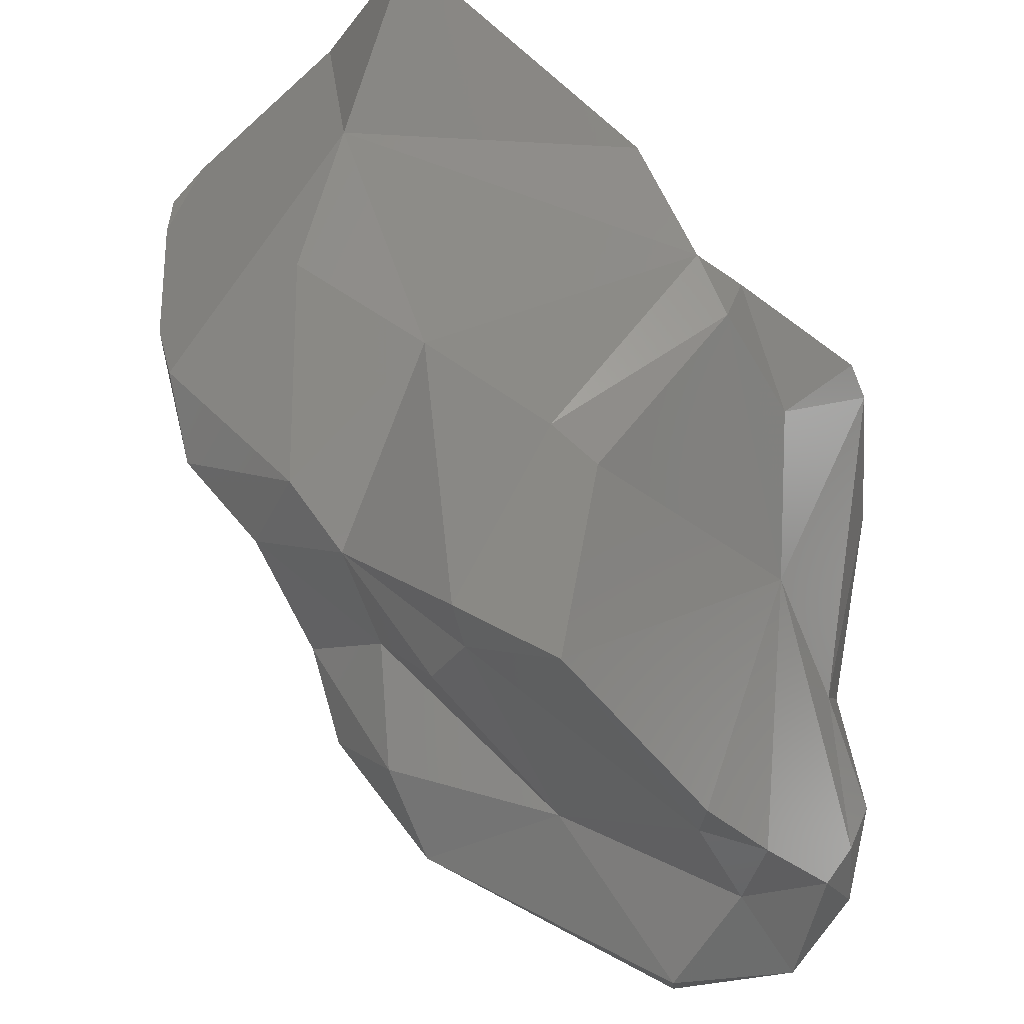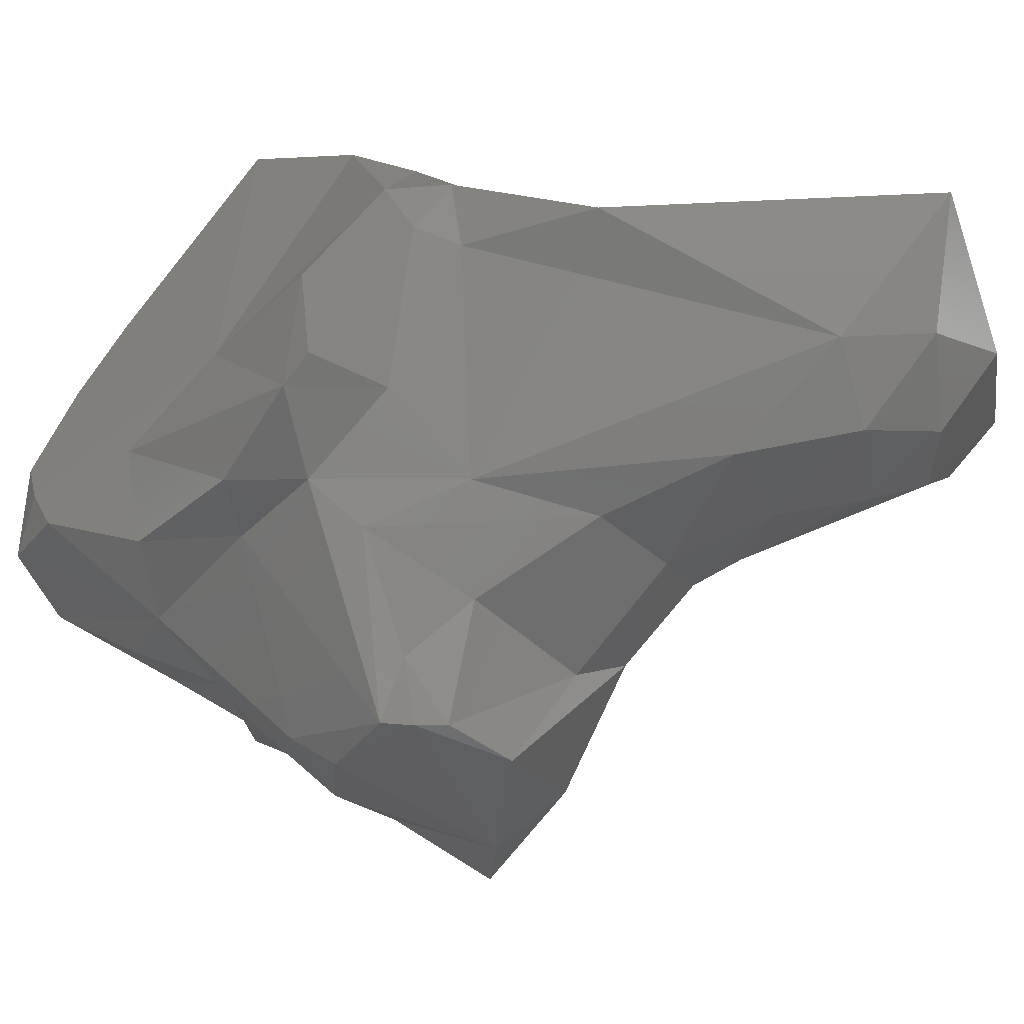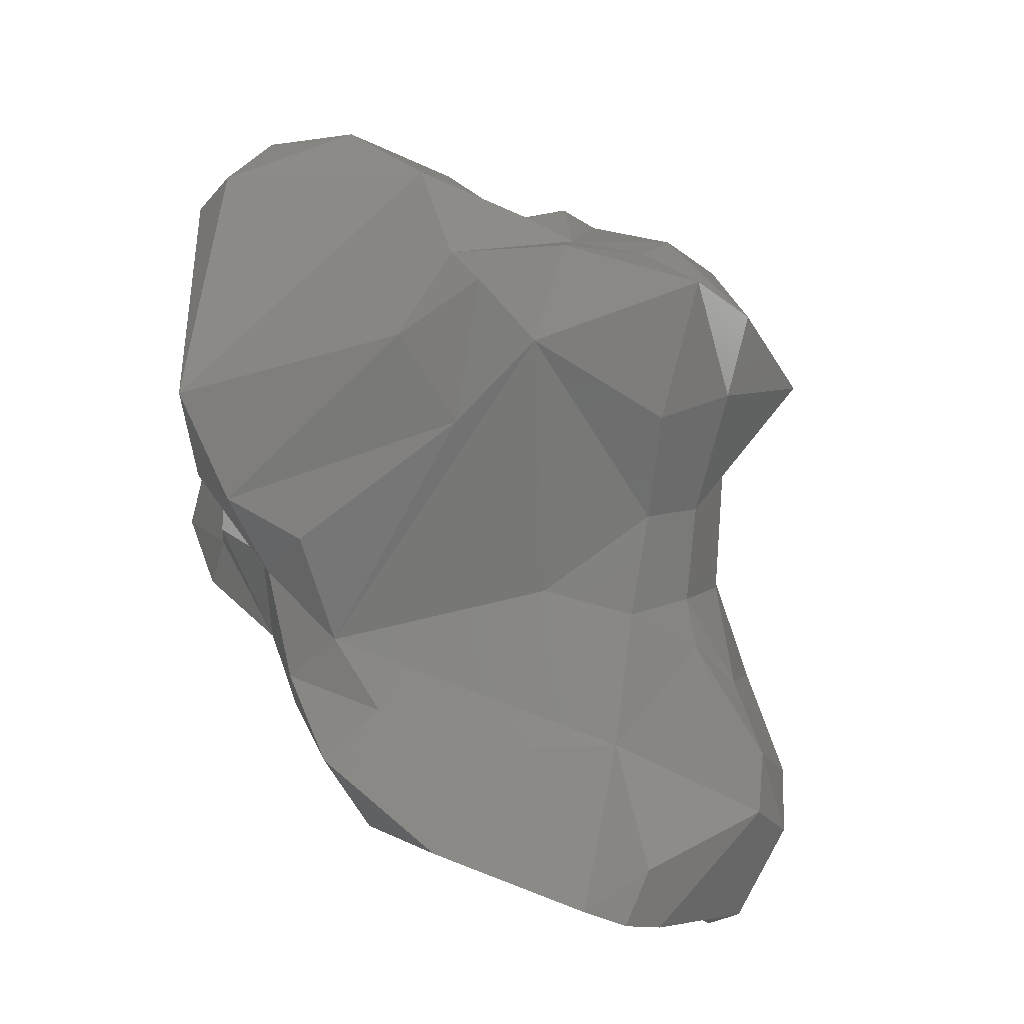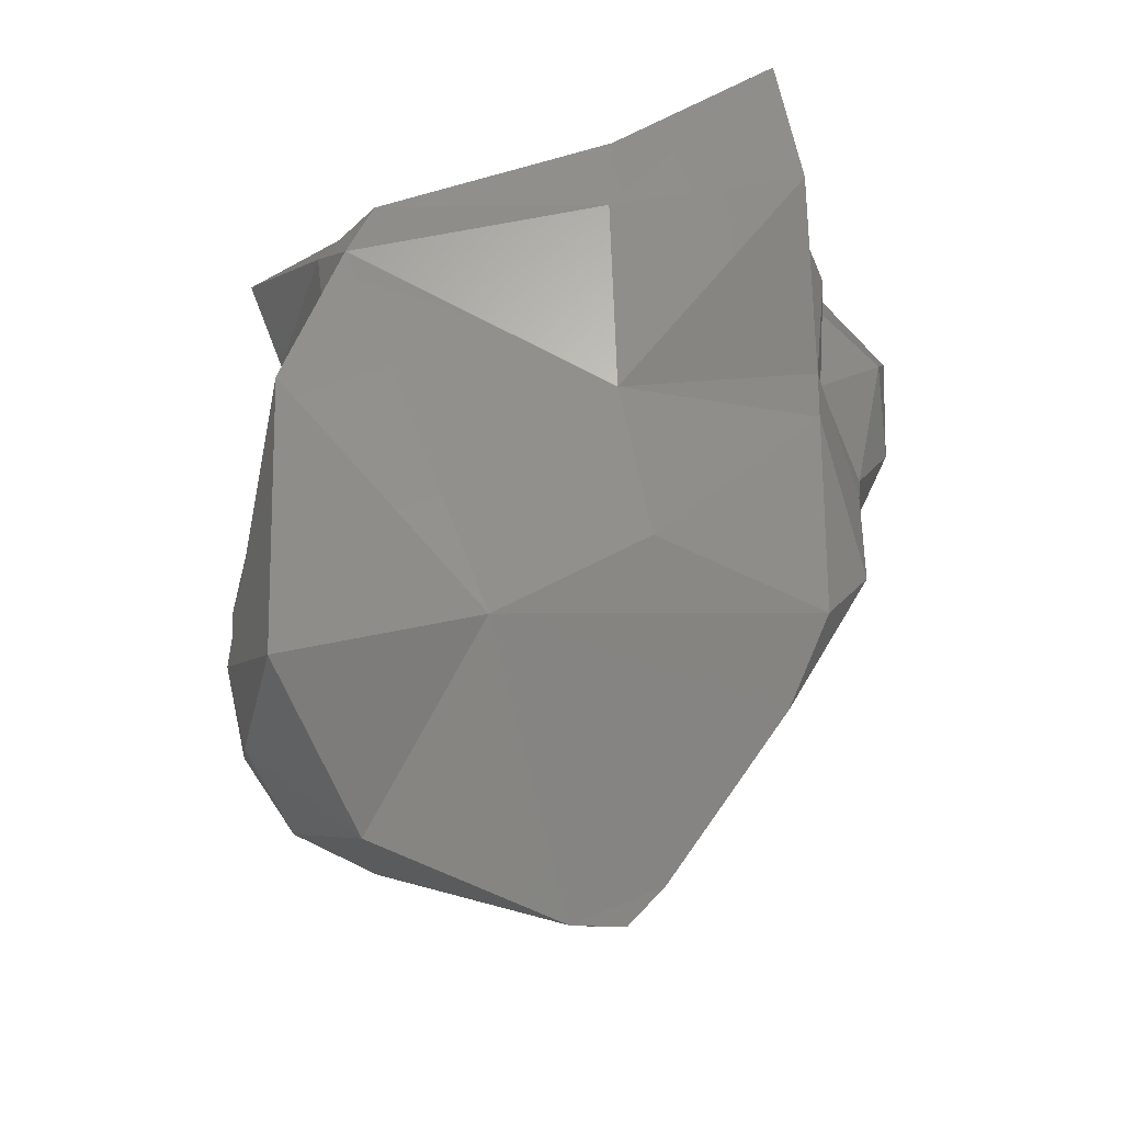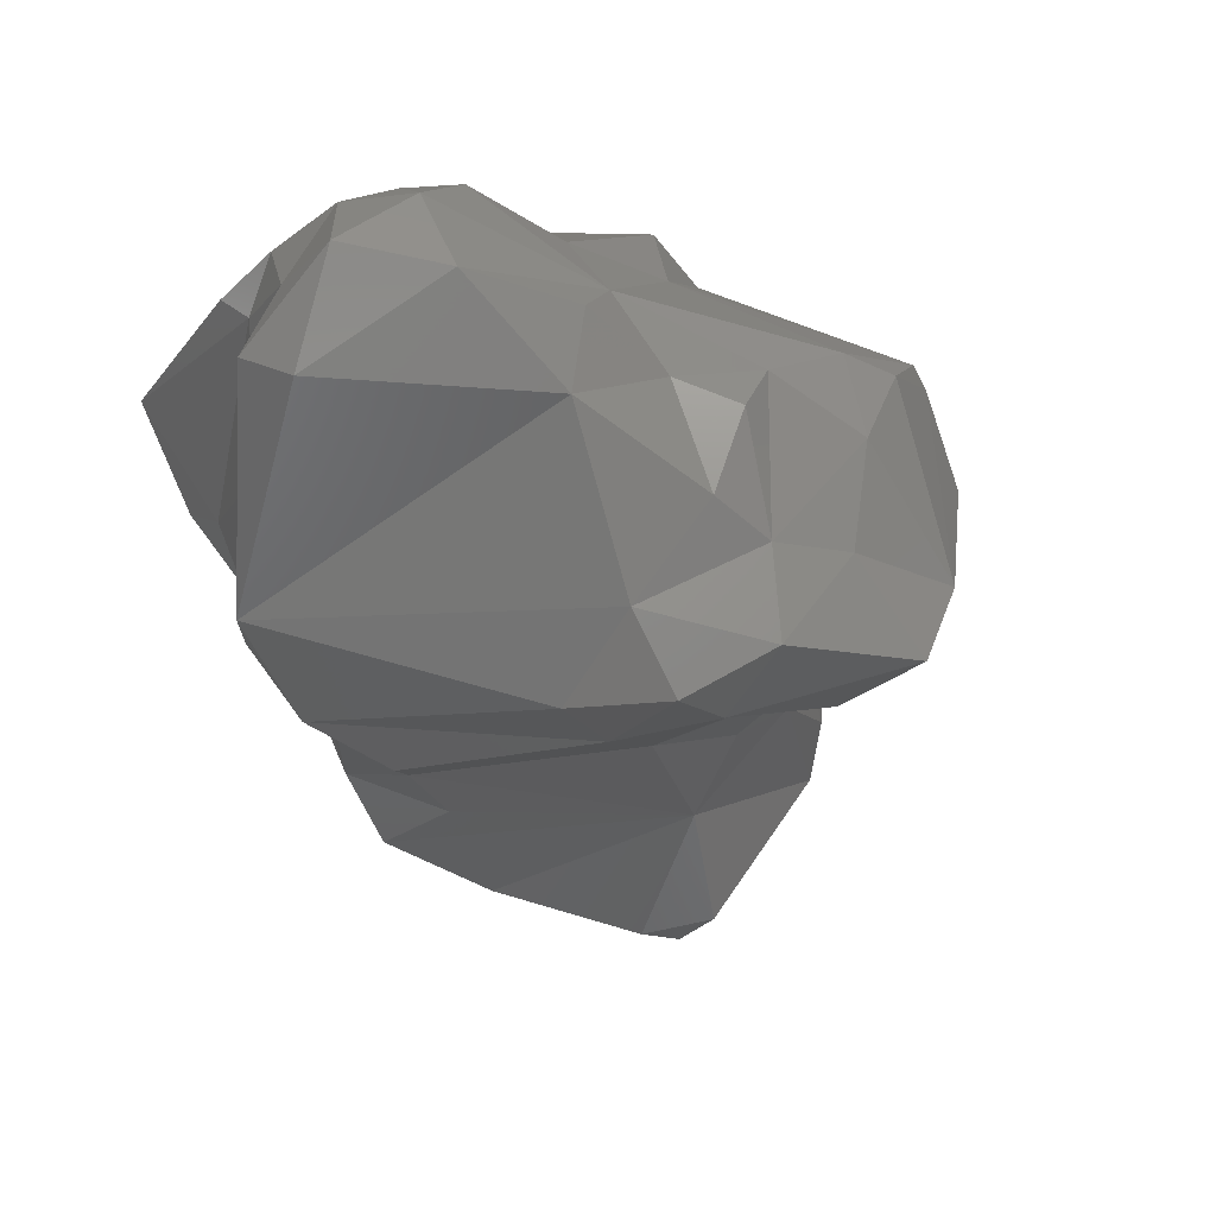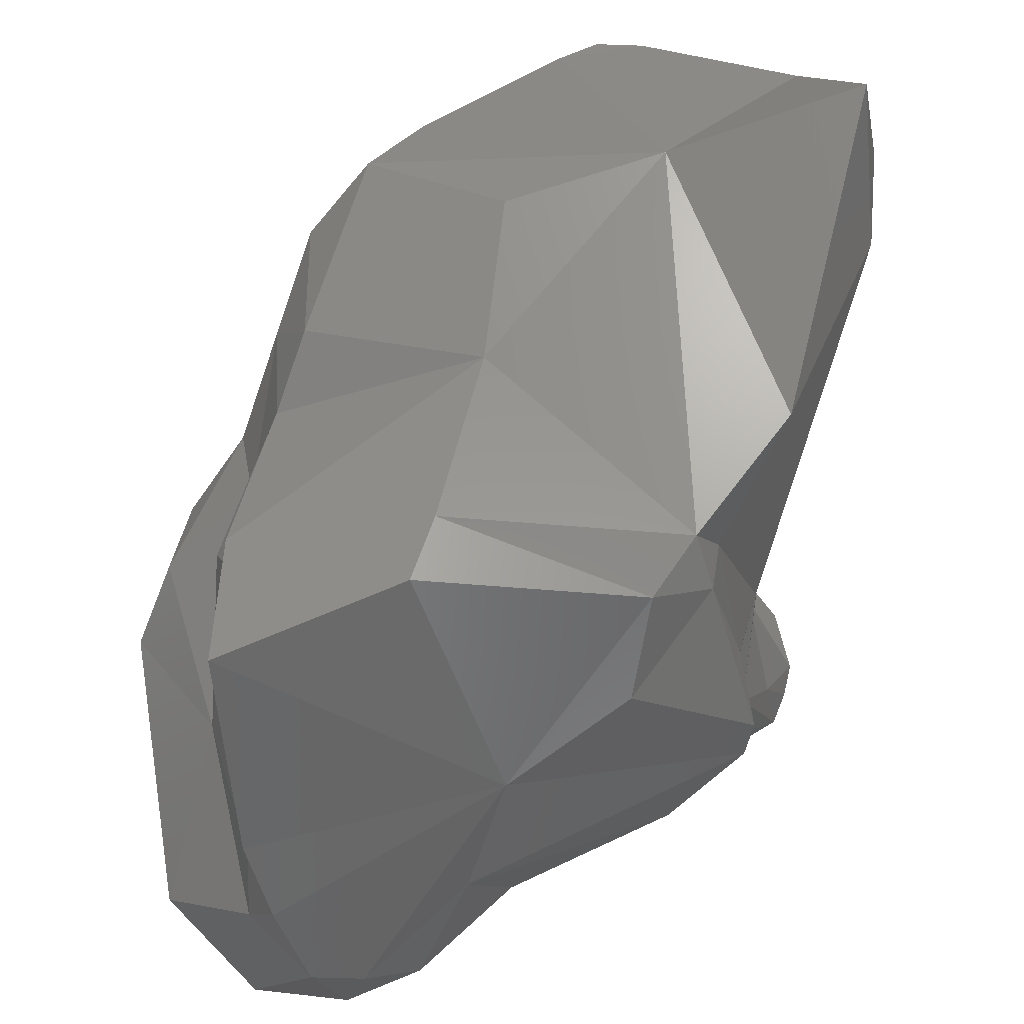
<metadata>
{"format":"stl","ext":"stl","renderer":"f3d","projection":"perspective","resolution":1024,"background":"white","views":[{"elev":60.9,"azim":113.4,"up":"+Z"},{"elev":8.1,"azim":-112.9,"up":"+Z"},{"elev":-39.6,"azim":159.4,"up":"+Y"},{"elev":46.3,"azim":-25.4,"up":"+Z"},{"elev":23.5,"azim":142.6,"up":"+Y"},{"elev":76.9,"azim":171.2,"up":"+Z"}]}
</metadata>
<code>
# stl→obj: 105 verts, 206 faces
v -0.01338 -0.03013 -0.0233
v -0.01476 -0.02958 -0.02196
v -0.01348 -0.02848 -0.02354
v -0.01099 -0.02677 -0.02511
v -0.01406 -0.03139 -0.02039
v -0.0109 -0.03345 -0.0223
v -0.009159 -0.0295 -0.02395
v -0.01006 -0.03276 -0.02366
v -0.01496 -0.02757 -0.02182
v -0.01534 -0.02903 -0.01978
v -0.01263 -0.02666 -0.02389
v -0.01051 -0.0258 -0.02573
v -0.008968 -0.02666 -0.02567
v -0.01489 -0.0296 -0.01685
v -0.01052 -0.02922 -0.01819
v -0.009873 -0.03376 -0.02257
v -0.008902 -0.03342 -0.02228
v -0.0067 -0.02636 -0.02543
v -0.002167 -0.02693 -0.02237
v -0.003558 -0.02847 -0.0219
v -0.002533 -0.02946 -0.02068
v -0.005456 -0.03167 -0.02084
v -0.01381 -0.02507 -0.02234
v -0.0149 -0.02697 -0.01983
v -0.01174 -0.02453 -0.02496
v -0.01003 -0.02435 -0.02754
v -0.008699 -0.02496 -0.02751
v -0.01204 -0.02269 -0.01717
v -0.009591 -0.02033 -0.01671
v -0.005885 -0.02511 -0.01785
v -0.006876 -0.02866 -0.01826
v -0.004056 -0.03058 -0.01985
v -0.004471 -0.02304 -0.0306
v -0.00145 -0.02727 -0.02089
v -0.000578 -0.02556 -0.0243
v -0.000266 -0.02543 -0.02255
v -0.00329 -0.02412 -0.02829
v -0.002142 -0.02661 -0.0189
v -0.01221 -0.0227 -0.02375
v -0.01134 -0.02007 -0.02292
v -0.01016 -0.02033 -0.018
v -0.01091 -0.02273 -0.02746
v -0.01245 -0.02054 -0.02886
v -0.008006 -0.024 -0.03007
v -0.009687 -0.02302 -0.03042
v -0.009832 -0.01935 -0.0176
v -0.008492 -0.0192 -0.01682
v -0.004335 -0.02151 -0.0165
v 2.3e-05 -0.02181 -0.01708
v -0.001261 -0.02499 -0.01941
v -0.007879 -0.02191 -0.03282
v -0.002836 -0.02199 -0.03111
v -0.00473 -0.02099 -0.03199
v -0.000387 -0.02376 -0.02116
v 0.001183 -0.02417 -0.02353
v 0.001772 -0.02263 -0.02237
v -0.001471 -0.02252 -0.02912
v -0.01149 -0.02008 -0.02549
v -0.01074 -0.01782 -0.0239
v -0.01054 -0.01849 -0.02096
v -0.009885 -0.01689 -0.02293
v -0.01248 -0.01908 -0.02794
v -0.009851 -0.02125 -0.03152
v -0.01222 -0.01842 -0.02795
v -0.01048 -0.01673 -0.02016
v -0.007846 -0.01749 -0.01868
v -0.003628 -0.02018 -0.01612
v -0.004993 -0.01632 -0.02062
v 0.000639 -0.01919 -0.01626
v 0.00013 -0.0215 -0.01852
v 0.000467 -0.02214 -0.01982
v -0.007133 -0.01984 -0.03136
v -0.002452 -0.02023 -0.03009
v -0.005468 -0.01939 -0.03076
v 0.001275 -0.01887 -0.02241
v 0.002789 -0.02131 -0.02383
v -0.01166 -0.0184 -0.02658
v -0.01184 -0.01778 -0.02792
v -0.01023 -0.01625 -0.02086
v -0.008539 -0.01541 -0.02303
v -0.007883 -0.01603 -0.02438
v -0.01017 -0.01734 -0.02914
v -0.008338 -0.01797 -0.03032
v -0.003856 -0.01456 -0.02289
v -0.001233 -0.01293 -0.02416
v 0.000448 -0.01445 -0.02193
v 0.000777 -0.0158 -0.02033
v 0.000785 -0.0159 -0.02148
v -0.002013 -0.01612 -0.02877
v -0.004435 -0.01833 -0.03018
v -0.006851 -0.01659 -0.02891
v -0.005751 -0.01693 -0.02953
v 0.001087 -0.01469 -0.02335
v 0.002969 -0.01543 -0.02478
v 0.002597 -0.01549 -0.02621
v -0.00903 -0.01671 -0.02875
v -0.004832 -0.01451 -0.02484
v -0.004517 -0.01502 -0.02672
v -0.002484 -0.01295 -0.02465
v -0.000706 -0.01261 -0.02567
v -7.5e-05 -0.01312 -0.02371
v -0.004785 -0.01646 -0.02835
v -0.003131 -0.01481 -0.02775
v -0.000456 -0.01366 -0.02727
v 0.001373 -0.01317 -0.02572
f 1 2 3
f 1 3 4
f 1 5 2
f 6 5 1
f 7 1 4
f 1 7 8
f 6 1 8
f 2 9 3
f 10 9 2
f 5 10 2
f 9 11 3
f 4 3 11
f 4 11 12
f 4 13 7
f 13 4 12
f 5 14 10
f 5 15 14
f 6 15 5
f 6 8 16
f 6 16 17
f 15 6 17
f 18 7 13
f 7 19 20
f 7 20 21
f 7 21 22
f 8 7 17
f 17 7 22
f 18 19 7
f 17 16 8
f 11 9 23
f 24 23 9
f 9 10 24
f 14 24 10
f 23 25 11
f 11 25 12
f 12 25 26
f 27 12 26
f 27 13 12
f 27 18 13
f 24 14 28
f 15 28 14
f 15 29 28
f 15 30 29
f 31 30 15
f 32 15 22
f 32 31 15
f 15 17 22
f 33 19 18
f 27 33 18
f 20 19 34
f 35 36 19
f 35 19 37
f 19 33 37
f 19 36 34
f 34 21 20
f 32 21 38
f 21 34 38
f 22 21 32
f 39 25 23
f 24 40 23
f 23 40 39
f 24 28 41
f 24 41 40
f 42 25 39
f 26 25 42
f 26 42 43
f 44 26 45
f 44 27 26
f 26 43 45
f 27 44 33
f 28 29 41
f 41 29 46
f 47 46 29
f 30 48 29
f 47 29 48
f 31 38 30
f 30 49 48
f 49 30 50
f 38 50 30
f 31 32 38
f 33 44 51
f 33 52 37
f 51 53 33
f 52 33 53
f 38 34 50
f 34 54 50
f 54 34 36
f 35 55 36
f 37 55 35
f 36 56 54
f 56 36 55
f 55 37 57
f 52 57 37
f 58 42 39
f 59 58 39
f 59 39 40
f 60 40 41
f 40 60 61
f 40 61 59
f 41 46 60
f 62 43 42
f 62 42 58
f 63 43 64
f 64 43 62
f 63 45 43
f 51 44 45
f 51 45 63
f 46 65 60
f 46 47 66
f 65 46 66
f 67 68 47
f 47 68 66
f 48 67 47
f 48 69 67
f 69 48 49
f 50 70 49
f 69 49 70
f 71 70 50
f 50 54 71
f 72 51 63
f 51 72 53
f 53 73 52
f 73 57 52
f 53 72 74
f 53 74 73
f 56 75 54
f 54 75 71
f 56 55 76
f 76 55 57
f 56 76 75
f 57 73 76
f 58 77 62
f 58 59 77
f 77 59 78
f 61 78 59
f 60 65 79
f 61 60 79
f 61 79 80
f 81 61 80
f 61 81 78
f 62 77 64
f 63 64 82
f 63 82 83
f 63 83 72
f 77 78 64
f 64 78 82
f 66 79 65
f 66 68 79
f 67 69 68
f 79 68 84
f 68 85 84
f 86 85 68
f 68 69 87
f 86 68 87
f 87 69 88
f 88 69 70
f 88 70 75
f 71 75 70
f 83 74 72
f 76 73 89
f 73 90 89
f 90 73 74
f 74 83 91
f 74 92 90
f 74 91 92
f 93 88 75
f 76 94 75
f 93 75 94
f 89 95 76
f 94 76 95
f 78 96 82
f 96 78 81
f 79 84 80
f 84 97 80
f 81 80 97
f 81 98 96
f 81 97 98
f 83 82 96
f 91 83 96
f 85 99 84
f 84 99 97
f 100 99 85
f 101 100 85
f 86 101 85
f 87 88 86
f 88 93 86
f 93 101 86
f 102 89 90
f 103 104 89
f 89 104 95
f 89 102 103
f 102 90 92
f 98 91 96
f 102 91 98
f 91 102 92
f 94 105 93
f 93 105 101
f 105 94 95
f 95 104 105
f 98 97 99
f 104 98 100
f 103 102 98
f 98 104 103
f 98 99 100
f 104 100 105
f 100 101 105

</code>
